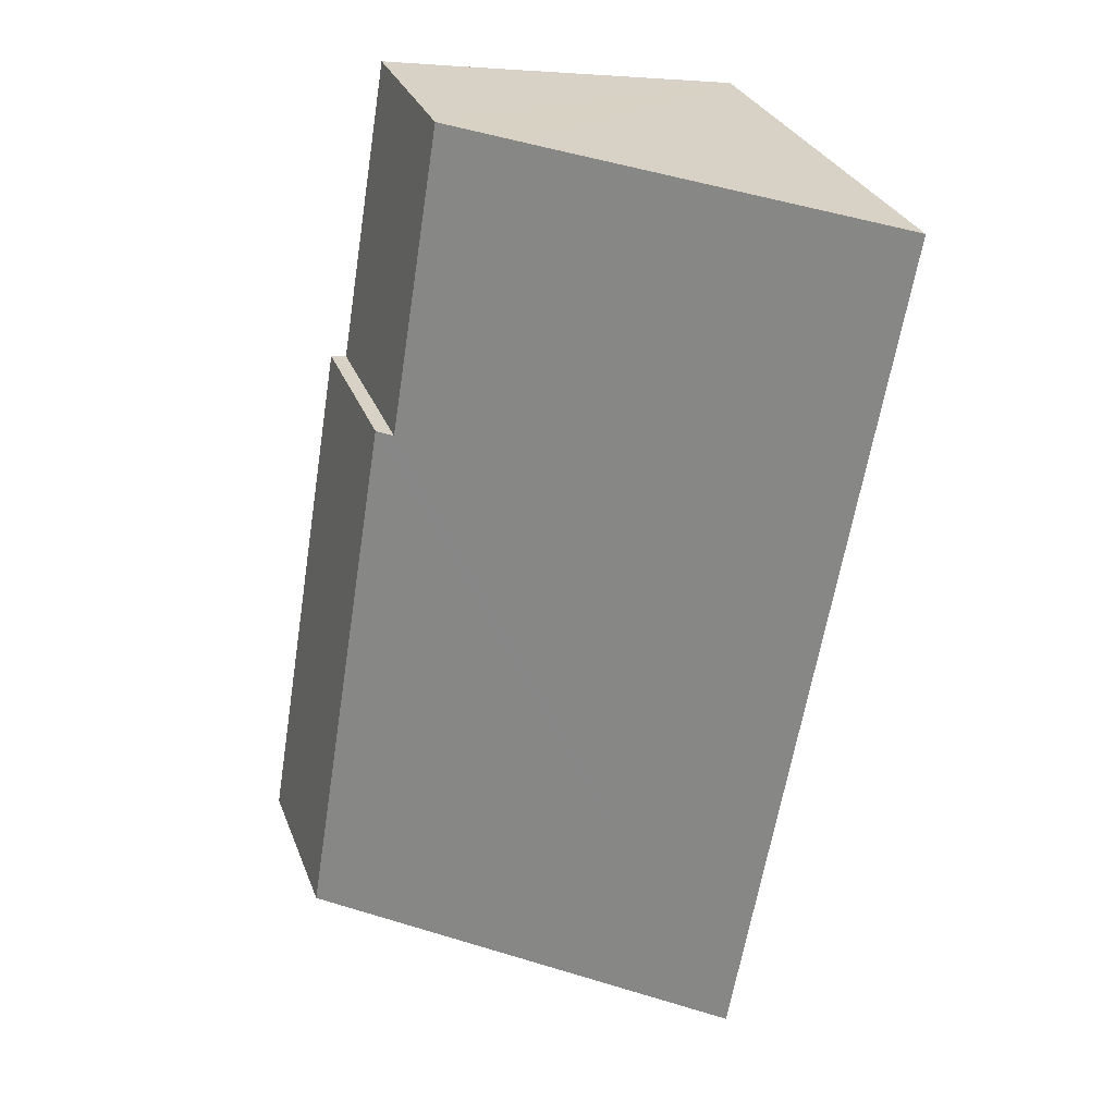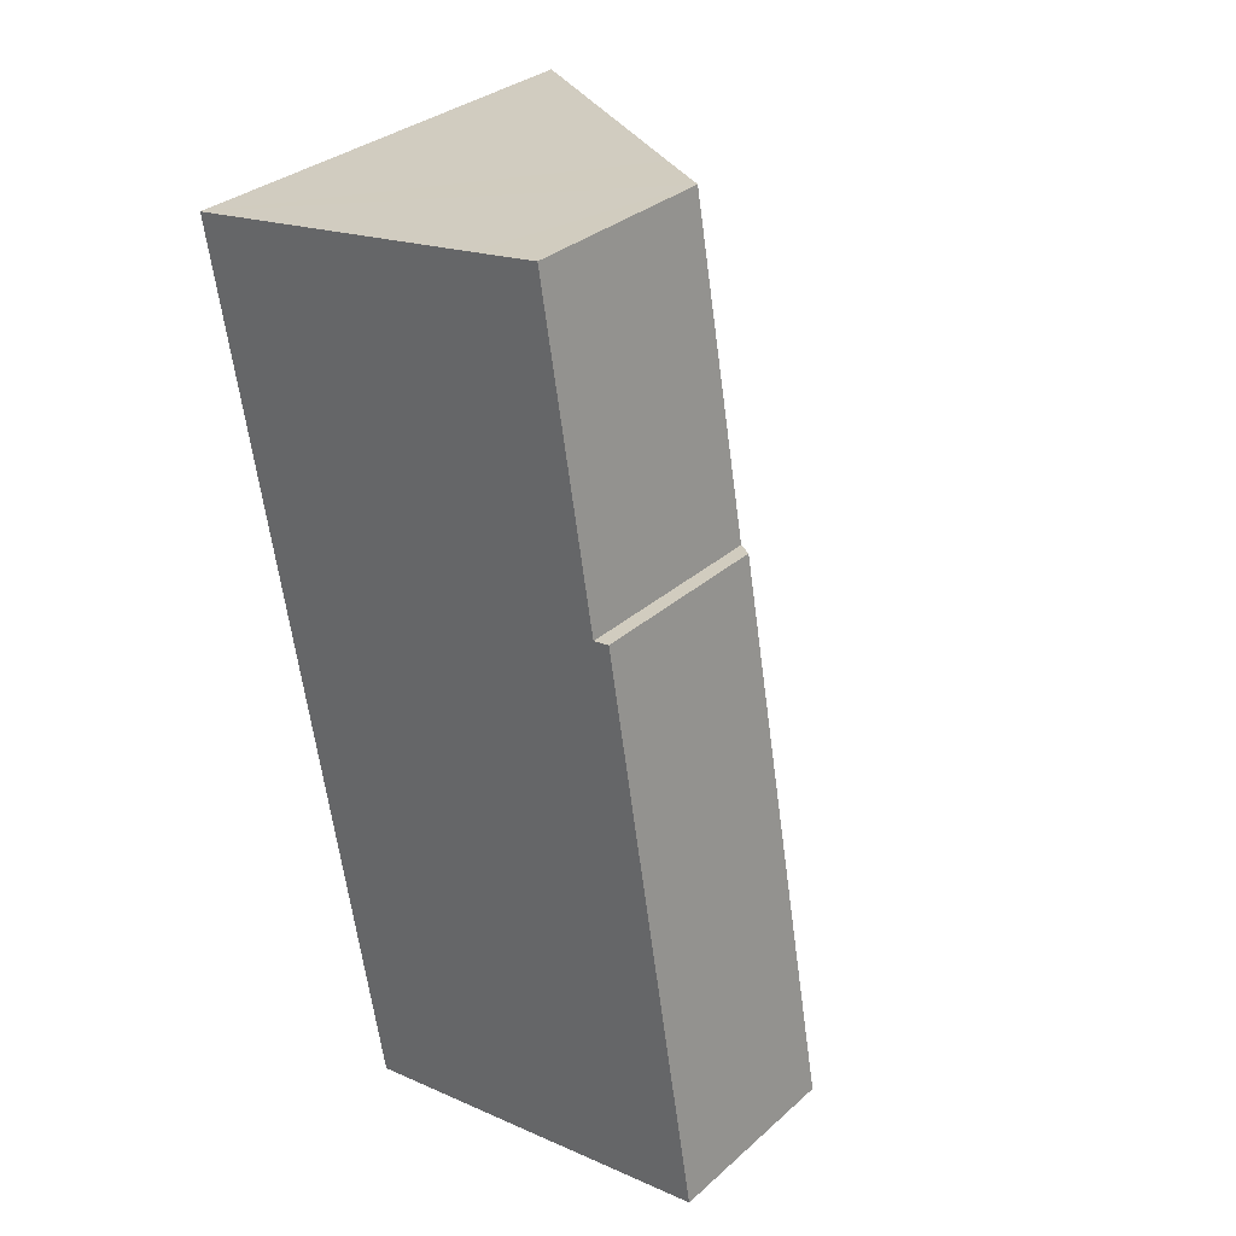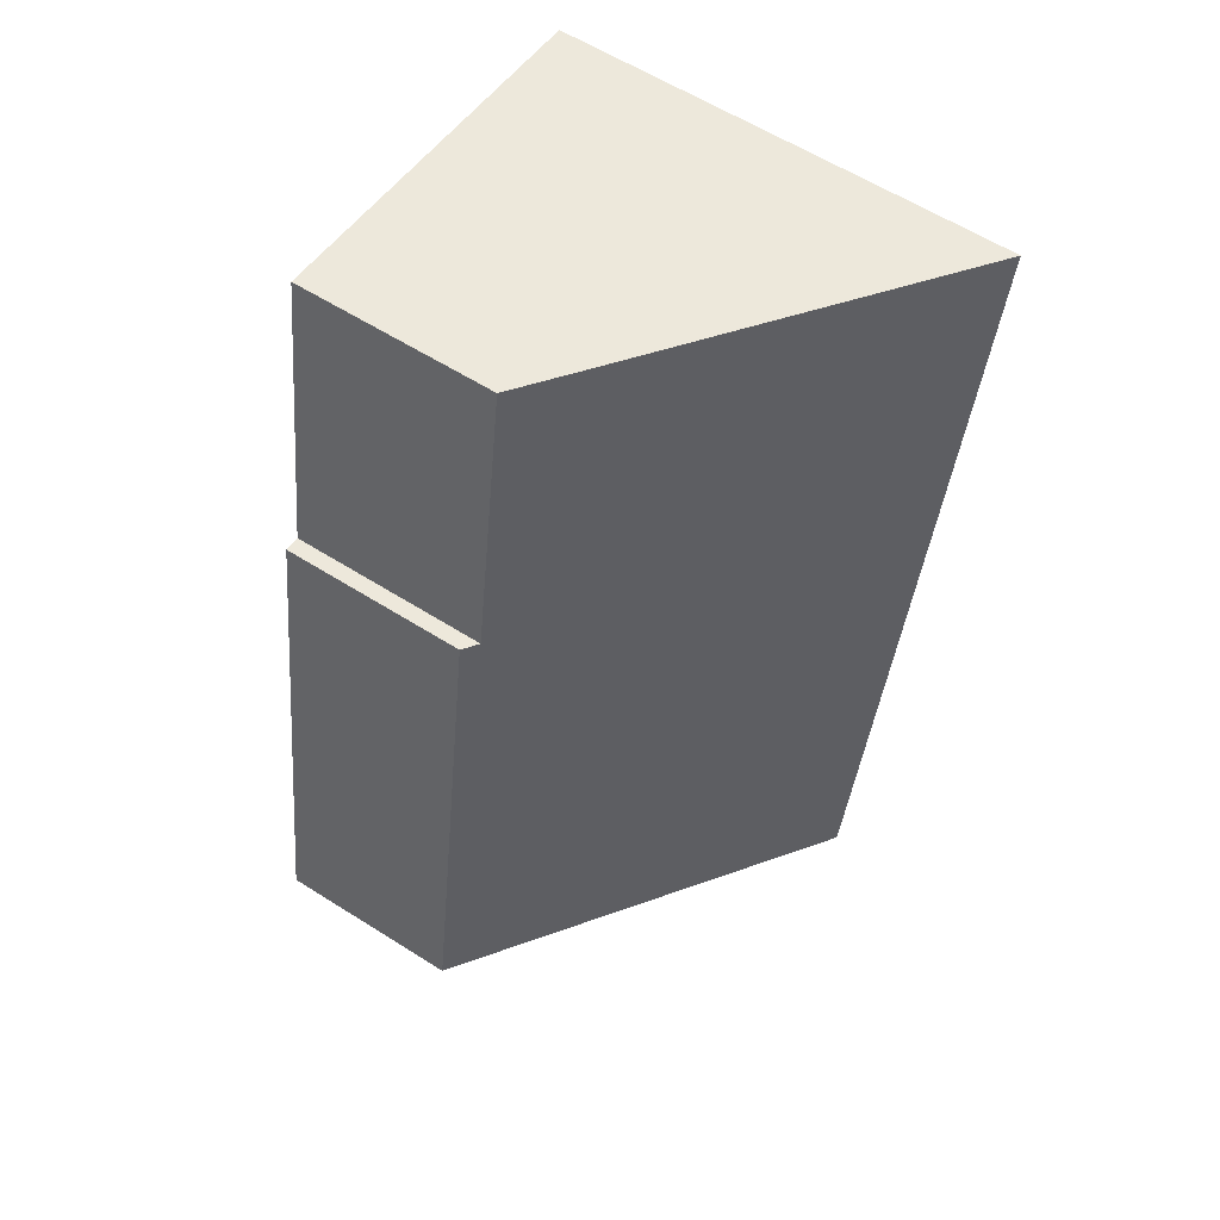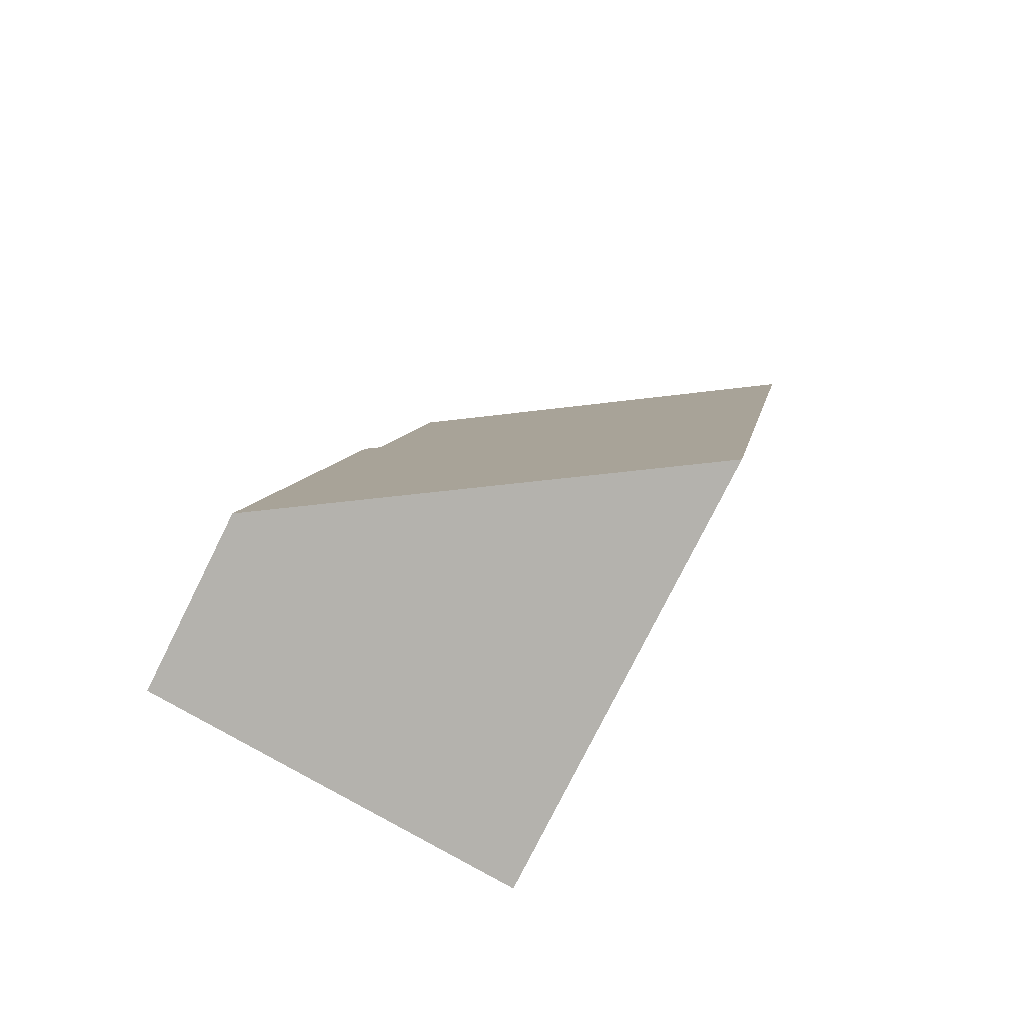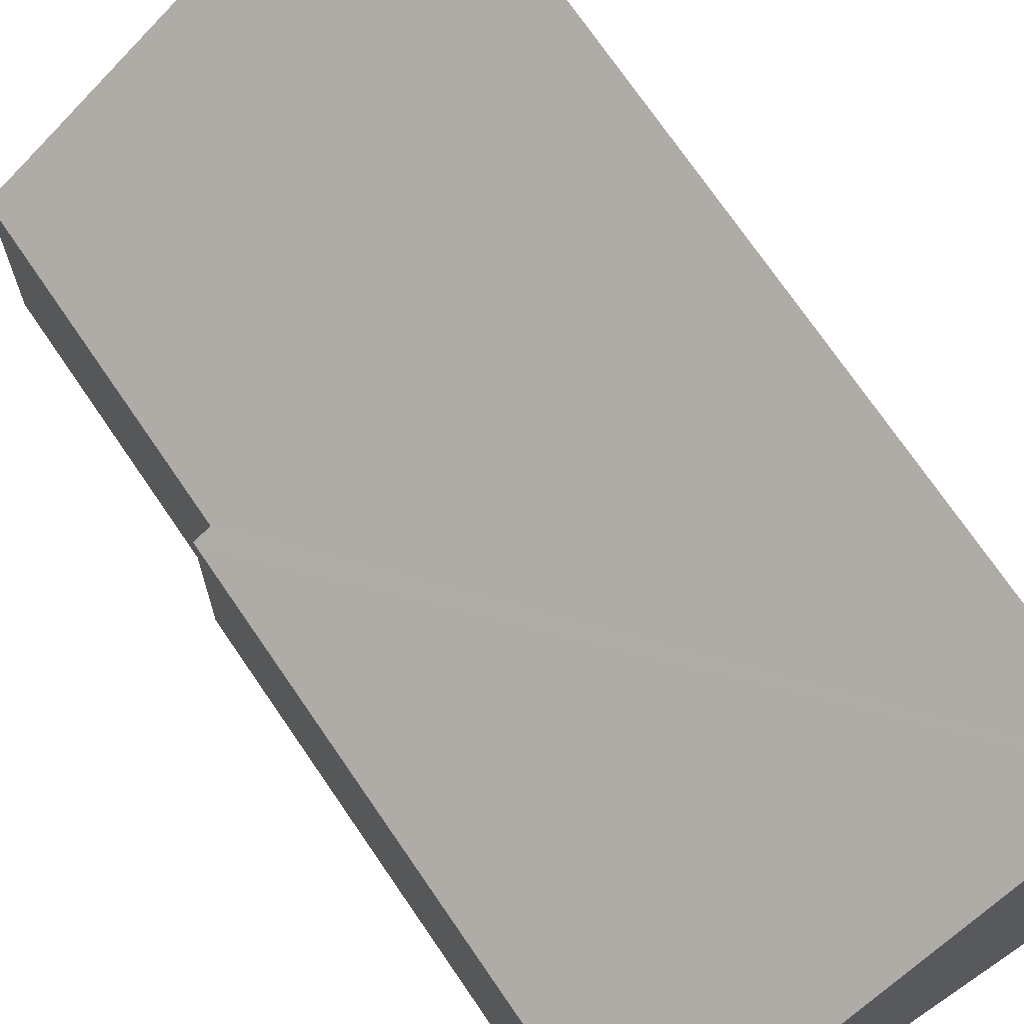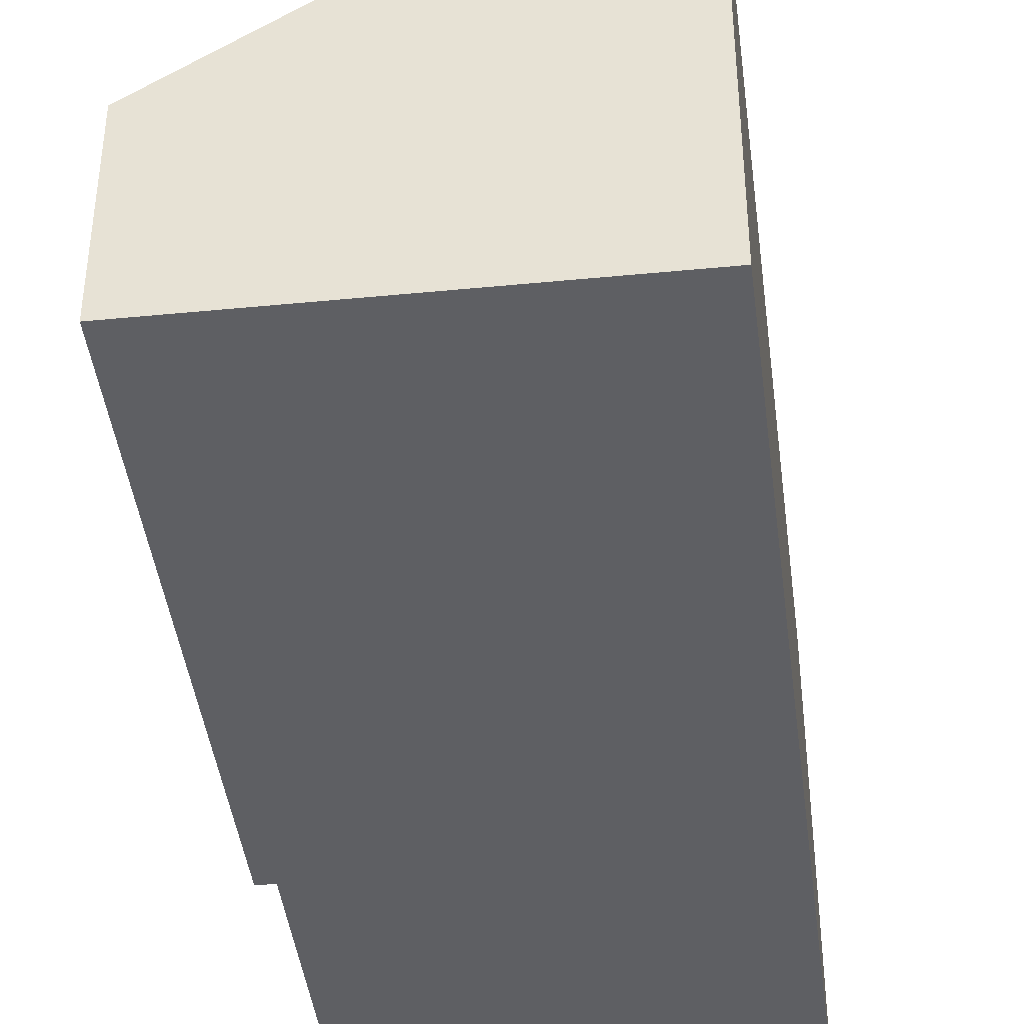
<metadata>
{"format":"obj","ext":"obj","renderer":"f3d","projection":"perspective","resolution":1024,"background":"white","views":[{"elev":30.1,"azim":161.3,"up":"+Z"},{"elev":32.3,"azim":39.5,"up":"+Z"},{"elev":60.7,"azim":122.8,"up":"+Z"},{"elev":-77.5,"azim":153.5,"up":"+Z"},{"elev":70.0,"azim":136.4,"up":"+Y"},{"elev":-41.9,"azim":177.3,"up":"+Y"}]}
</metadata>
<code>
v  2.466 7.165 -13.87
v  7.075 2.944 -3.982
v  8.545 3.016 -12.86
v  6.821 3.117 -4.024
v  0 7.165 4.387e-16
v  4.939 3.797 0.797
v  5.995 3.076 0.972
v  6.821 2.464e-16 -4.024
v  5.995 -5.952e-17 0.972
v  8.545 7.876e-16 -12.86
v  7.075 2.438e-16 -3.982
v  0 0 0
v  4.939 -4.88e-17 0.797
v  2.466 8.492e-16 -13.87
g defaultobject
f 1 2 3
f 2 1 4
f 4 1 5
f 4 5 6
f 4 6 7
f 7 8 4
f 8 7 9
f 2 10 3
f 10 2 11
f 8 2 4
f 2 8 11
f 12 6 5
f 6 12 7
f 7 12 13
f 7 13 9
f 3 14 1
f 14 3 10
f 14 5 1
f 5 14 12
f 11 14 10
f 14 11 8
f 14 8 12
f 12 8 13
f 13 8 9

</code>
